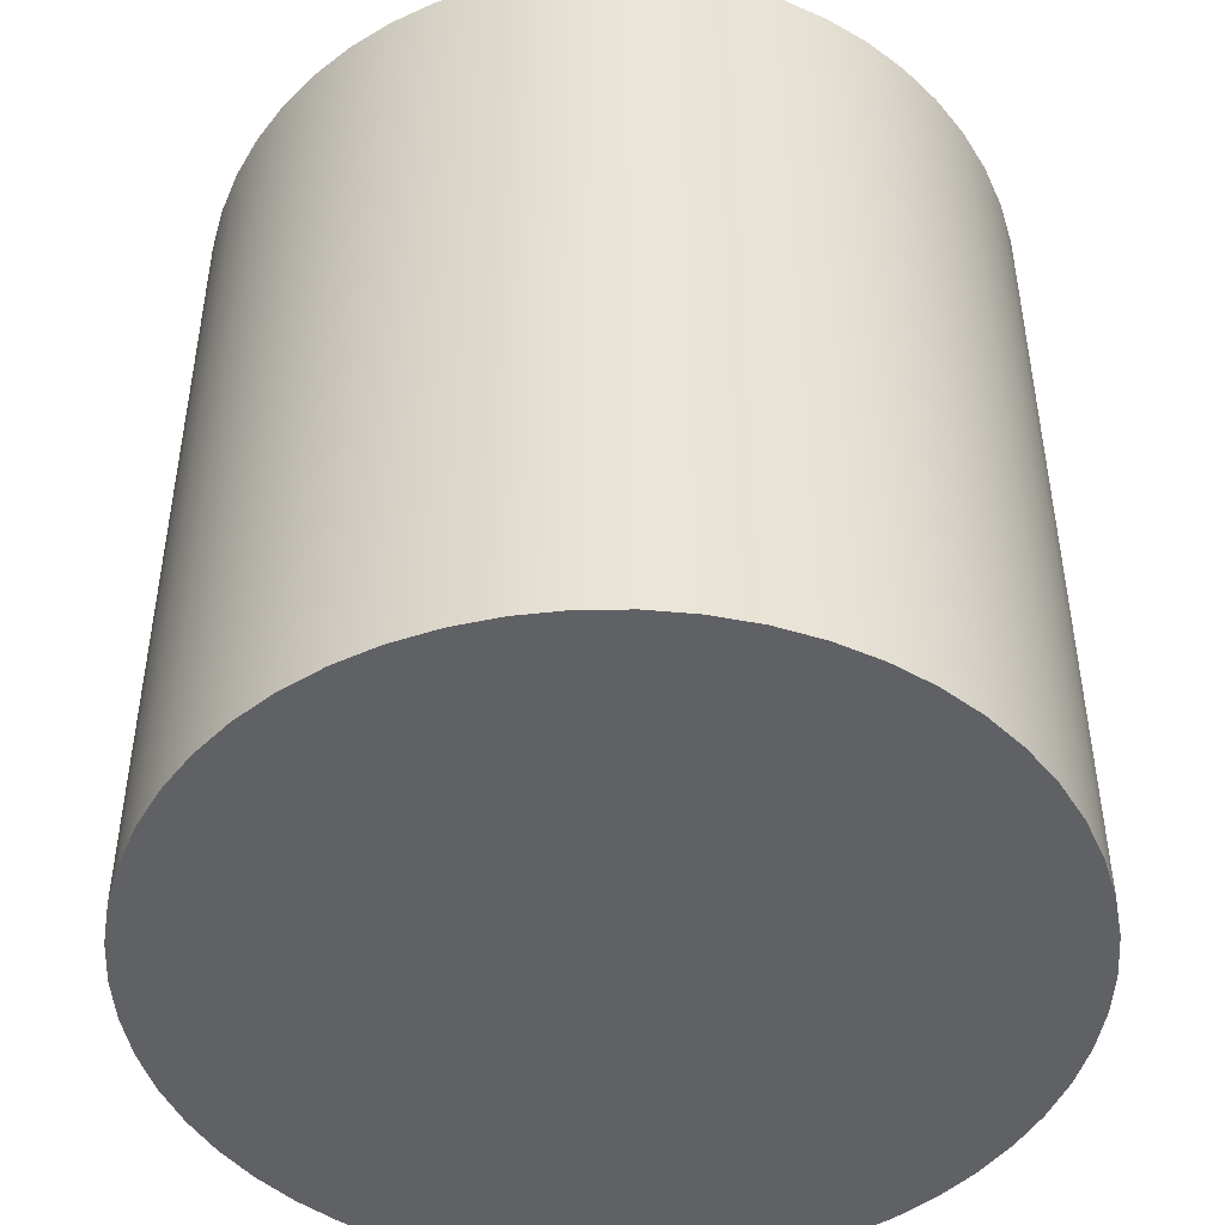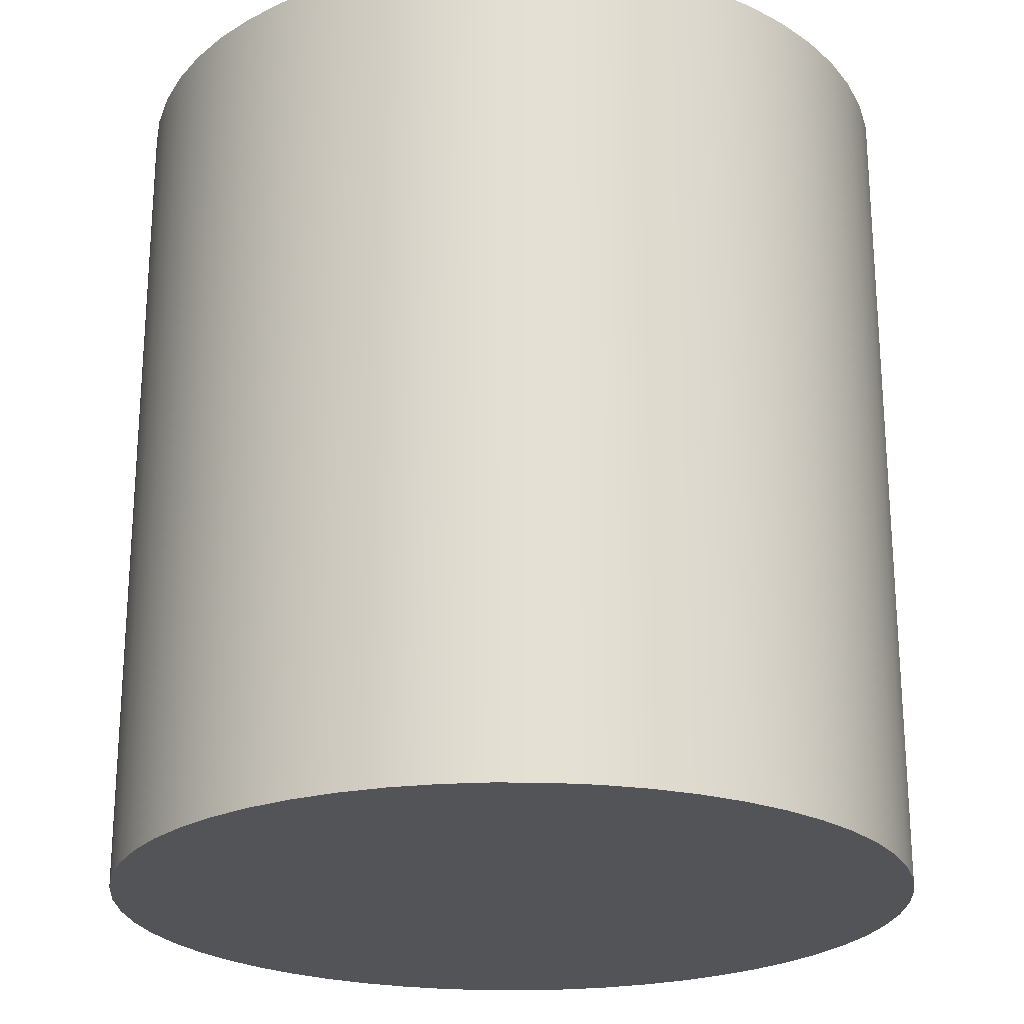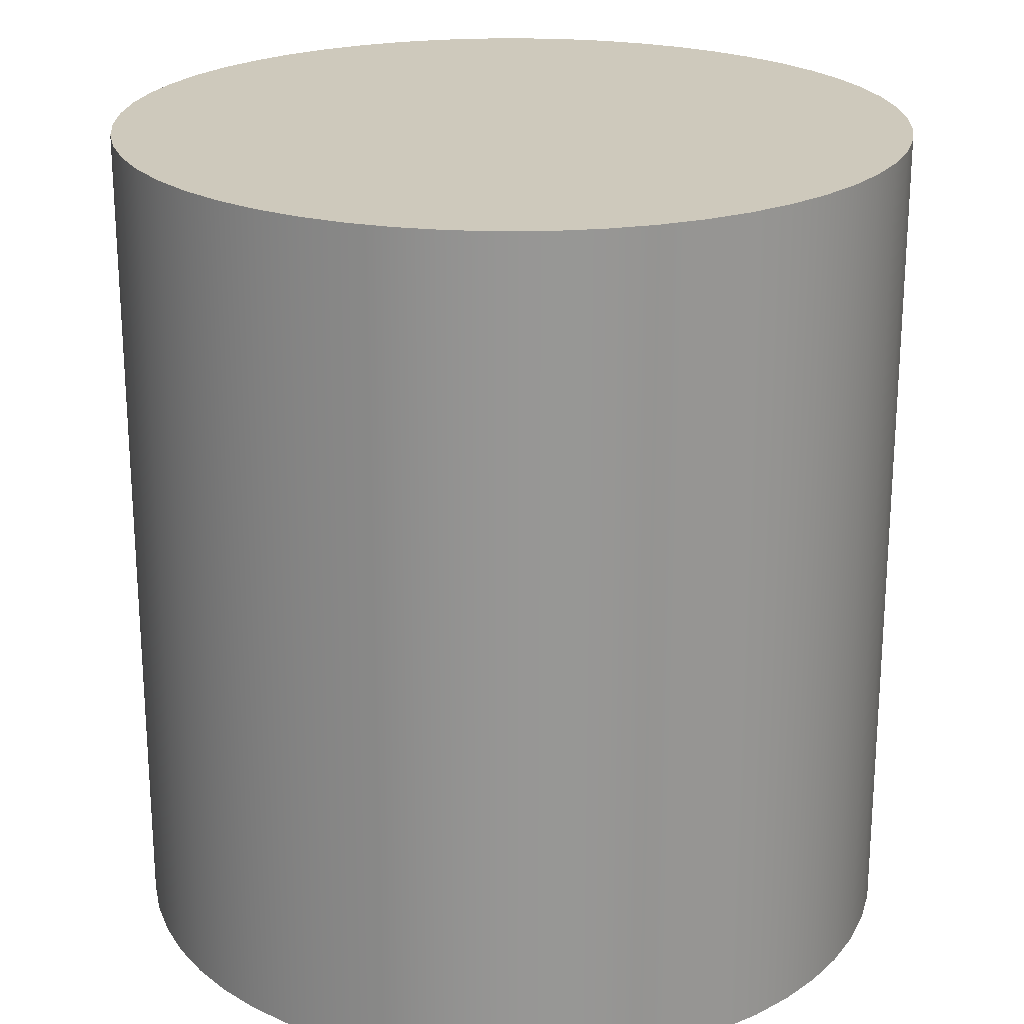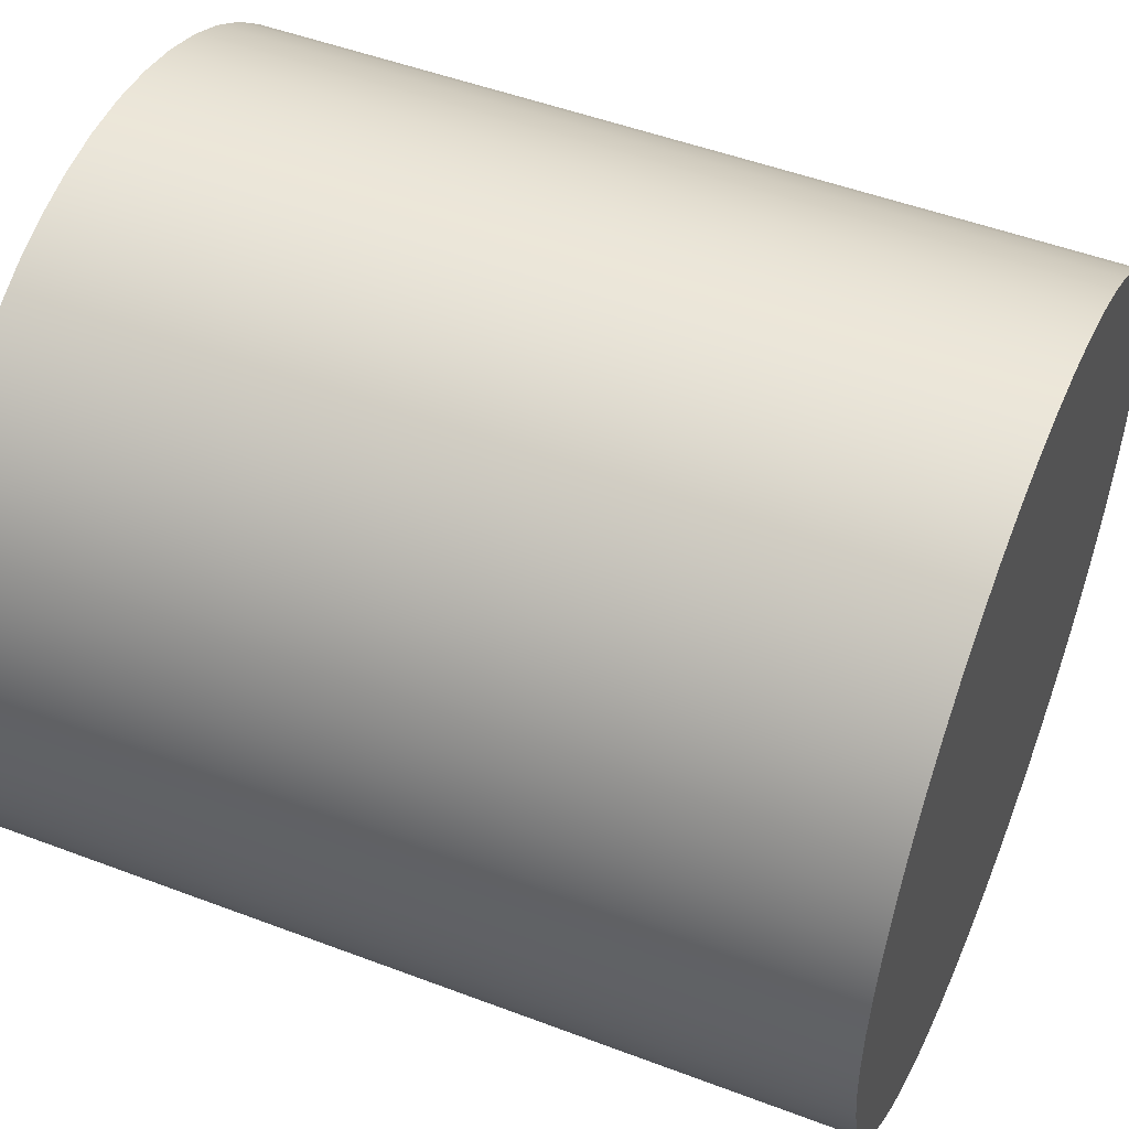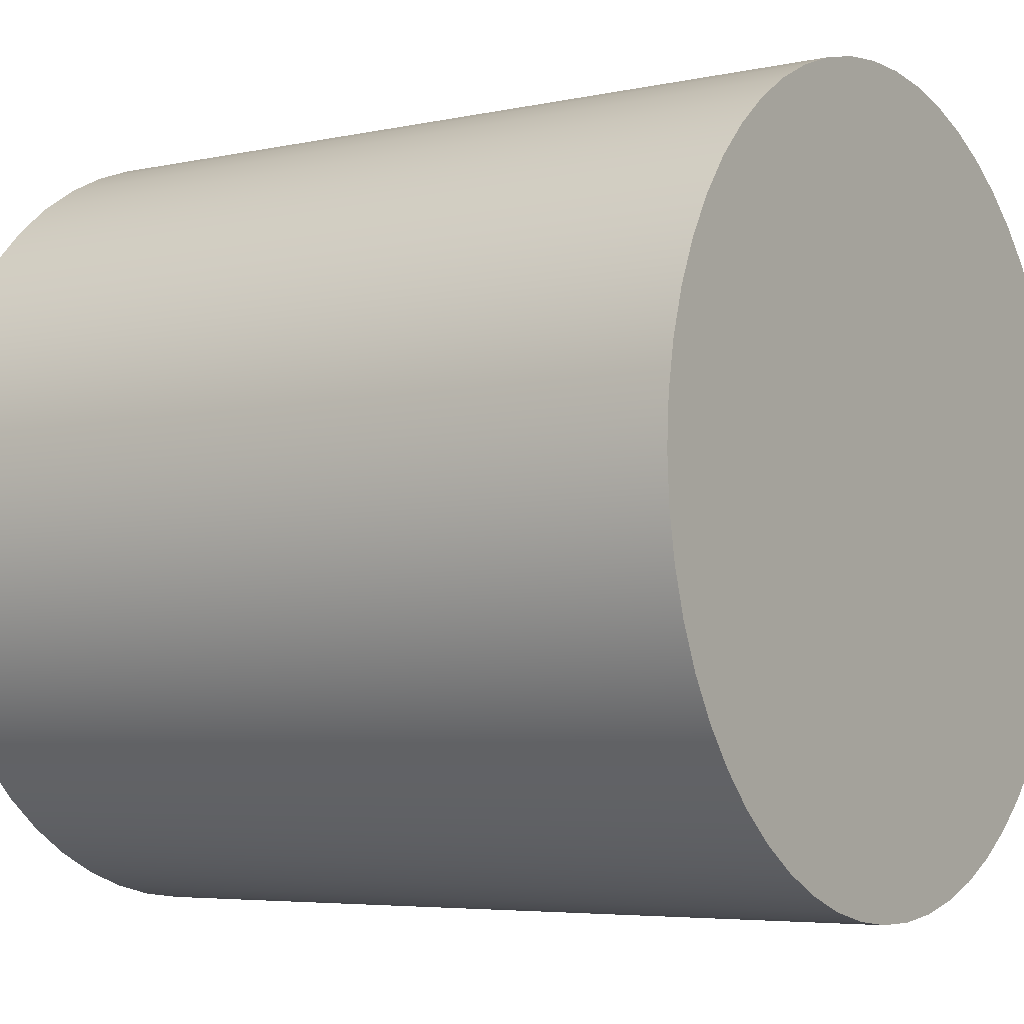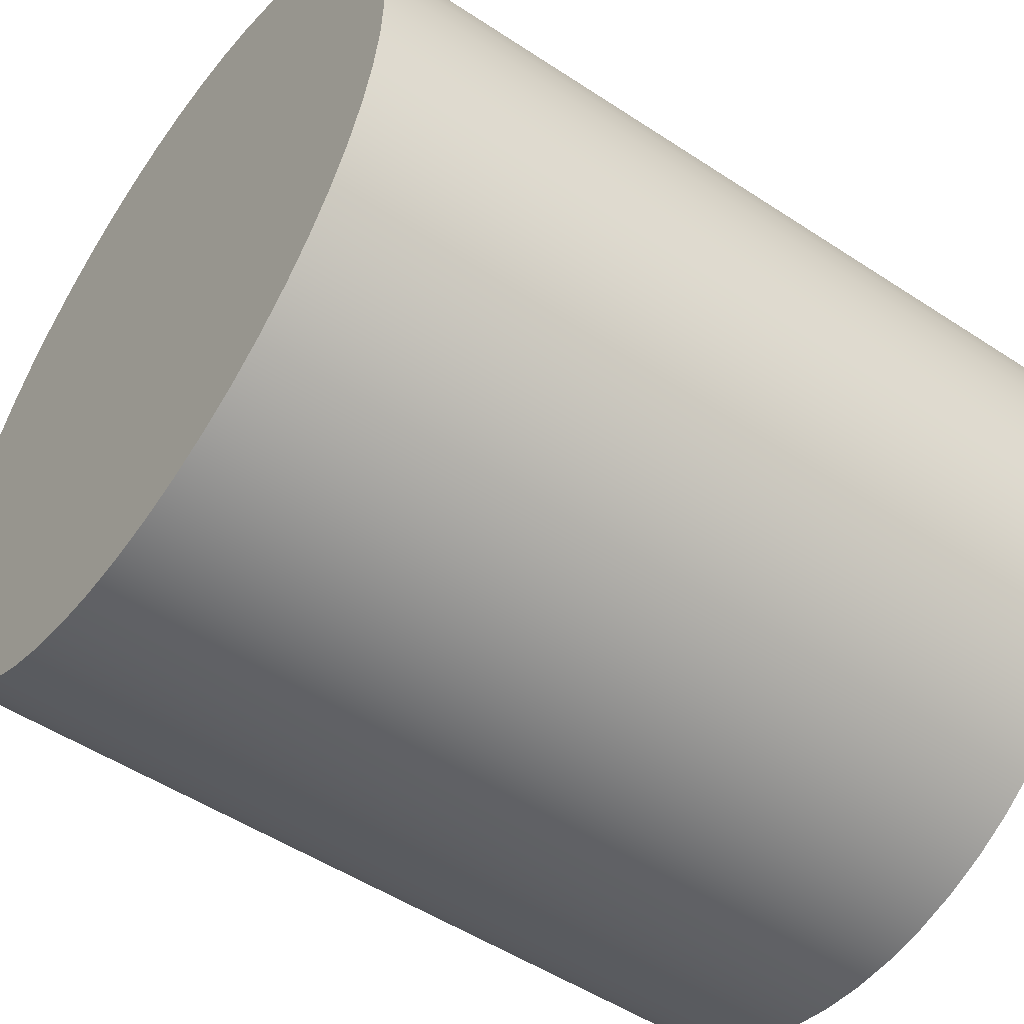
<metadata>
{"format":"obj","ext":"obj","renderer":"f3d","projection":"perspective","resolution":1024,"background":"white","views":[{"elev":-47.0,"azim":-132.7,"up":"+Z"},{"elev":-23.3,"azim":-167.6,"up":"+Z"},{"elev":22.3,"azim":171.5,"up":"+Z"},{"elev":49.7,"azim":-67.3,"up":"+Y"},{"elev":-5.1,"azim":124.4,"up":"+Y"},{"elev":-51.5,"azim":54.4,"up":"+Y"}]}
</metadata>
<code>
v -1.411 -1.728e-16 3
v -1.401 0.1638 3
v -1.373 0.3253 3
v -1.326 0.4825 3
v -1.261 0.6331 3
v -1.179 0.7752 3
v -1.081 0.9068 3
v -0.9681 1.026 3
v -0.8424 1.132 3
v -0.7054 1.222 3
v -0.5588 1.295 3
v -0.4046 1.351 3
v -0.245 1.389 3
v -0.08203 1.408 3
v 0.08203 1.408 3
v 0.245 1.389 3
v 0.4046 1.351 3
v 0.5588 1.295 3
v 0.7054 1.222 3
v 0.8424 1.132 3
v 0.9681 1.026 3
v 1.081 0.9068 3
v 1.179 0.7752 3
v 1.261 0.6331 3
v 1.326 0.4825 3
v 1.373 0.3253 3
v 1.401 0.1638 3
v 1.411 0 3
v 1.401 -0.1638 3
v 1.373 -0.3253 3
v 1.326 -0.4825 3
v 1.261 -0.6331 3
v 1.179 -0.7752 3
v 1.081 -0.9068 3
v 0.9681 -1.026 3
v 0.8424 -1.132 3
v 0.7054 -1.222 3
v 0.5588 -1.295 3
v 0.4046 -1.351 3
v 0.245 -1.389 3
v 0.08203 -1.408 3
v -0.08203 -1.408 3
v -0.245 -1.389 3
v -0.4046 -1.351 3
v -0.5588 -1.295 3
v -0.7054 -1.222 3
v -0.8424 -1.132 3
v -0.9681 -1.026 3
v -1.081 -0.9068 3
v -1.179 -0.7752 3
v -1.261 -0.6331 3
v -1.326 -0.4825 3
v -1.373 -0.3253 3
v -1.401 -0.1638 3
v -1.411 -1.728e-16 0
v -1.401 -0.1638 0
v -1.373 -0.3253 0
v -1.326 -0.4825 0
v -1.261 -0.6331 0
v -1.179 -0.7752 0
v -1.081 -0.9068 0
v -0.9681 -1.026 0
v -0.8424 -1.132 0
v -0.7054 -1.222 0
v -0.5588 -1.295 0
v -0.4046 -1.351 0
v -0.245 -1.389 0
v -0.08203 -1.408 0
v 0.08203 -1.408 0
v 0.245 -1.389 0
v 0.4046 -1.351 0
v 0.5588 -1.295 0
v 0.7054 -1.222 0
v 0.8424 -1.132 0
v 0.9681 -1.026 0
v 1.081 -0.9068 0
v 1.179 -0.7752 0
v 1.261 -0.6331 0
v 1.326 -0.4825 0
v 1.373 -0.3253 0
v 1.401 -0.1638 0
v 1.411 0 0
v 1.401 0.1638 0
v 1.373 0.3253 0
v 1.326 0.4825 0
v 1.261 0.6331 0
v 1.179 0.7752 0
v 1.081 0.9068 0
v 0.9681 1.026 0
v 0.8424 1.132 0
v 0.7054 1.222 0
v 0.5588 1.295 0
v 0.4046 1.351 0
v 0.245 1.389 0
v 0.08203 1.408 0
v -0.08203 1.408 0
v -0.245 1.389 0
v -0.4046 1.351 0
v -0.5588 1.295 0
v -0.7054 1.222 0
v -0.8424 1.132 0
v -0.9681 1.026 0
v -1.081 0.9068 0
v -1.179 0.7752 0
v -1.261 0.6331 0
v -1.326 0.4825 0
v -1.373 0.3253 0
v -1.401 0.1638 0
v -1.411 -1.728e-16 0
v -1.411 -1.728e-16 3
v -1.411 -1.728e-16 3
v -1.401 -0.1638 3
v -1.373 -0.3253 3
v -1.326 -0.4825 3
v -1.261 -0.6331 3
v -1.179 -0.7752 3
v -1.081 -0.9068 3
v -0.9681 -1.026 3
v -0.8424 -1.132 3
v -0.7054 -1.222 3
v -0.5588 -1.295 3
v -0.4046 -1.351 3
v -0.245 -1.389 3
v -0.08203 -1.408 3
v 0.08203 -1.408 3
v 0.245 -1.389 3
v 0.4046 -1.351 3
v 0.5588 -1.295 3
v 0.7054 -1.222 3
v 0.8424 -1.132 3
v 0.9681 -1.026 3
v 1.081 -0.9068 3
v 1.179 -0.7752 3
v 1.261 -0.6331 3
v 1.326 -0.4825 3
v 1.373 -0.3253 3
v 1.401 -0.1638 3
v 1.411 0 3
v 1.401 0.1638 3
v 1.373 0.3253 3
v 1.326 0.4825 3
v 1.261 0.6331 3
v 1.179 0.7752 3
v 1.081 0.9068 3
v 0.9681 1.026 3
v 0.8424 1.132 3
v 0.7054 1.222 3
v 0.5588 1.295 3
v 0.4046 1.351 3
v 0.245 1.389 3
v 0.08203 1.408 3
v -0.08203 1.408 3
v -0.245 1.389 3
v -0.4046 1.351 3
v -0.5588 1.295 3
v -0.7054 1.222 3
v -0.8424 1.132 3
v -0.9681 1.026 3
v -1.081 0.9068 3
v -1.179 0.7752 3
v -1.261 0.6331 3
v -1.326 0.4825 3
v -1.373 0.3253 3
v -1.401 0.1638 3
v -1.411 -1.728e-16 0
v -1.401 0.1638 0
v -1.373 0.3253 0
v -1.326 0.4825 0
v -1.261 0.6331 0
v -1.179 0.7752 0
v -1.081 0.9068 0
v -0.9681 1.026 0
v -0.8424 1.132 0
v -0.7054 1.222 0
v -0.5588 1.295 0
v -0.4046 1.351 0
v -0.245 1.389 0
v -0.08203 1.408 0
v 0.08203 1.408 0
v 0.245 1.389 0
v 0.4046 1.351 0
v 0.5588 1.295 0
v 0.7054 1.222 0
v 0.8424 1.132 0
v 0.9681 1.026 0
v 1.081 0.9068 0
v 1.179 0.7752 0
v 1.261 0.6331 0
v 1.326 0.4825 0
v 1.373 0.3253 0
v 1.401 0.1638 0
v 1.411 0 0
v 1.401 -0.1638 0
v 1.373 -0.3253 0
v 1.326 -0.4825 0
v 1.261 -0.6331 0
v 1.179 -0.7752 0
v 1.081 -0.9068 0
v 0.9681 -1.026 0
v 0.8424 -1.132 0
v 0.7054 -1.222 0
v 0.5588 -1.295 0
v 0.4046 -1.351 0
v 0.245 -1.389 0
v 0.08203 -1.408 0
v -0.08203 -1.408 0
v -0.245 -1.389 0
v -0.4046 -1.351 0
v -0.5588 -1.295 0
v -0.7054 -1.222 0
v -0.8424 -1.132 0
v -0.9681 -1.026 0
v -1.081 -0.9068 0
v -1.179 -0.7752 0
v -1.261 -0.6331 0
v -1.326 -0.4825 0
v -1.373 -0.3253 0
v -1.401 -0.1638 0
g b9967f26-e2ad-11ea-be10-54bf646e7e1f
f 2 108 1
f 1 108 109
f 110 55 54
f 54 55 56
f 54 56 53
f 53 56 57
f 53 57 52
f 52 57 58
f 52 58 51
f 51 58 59
f 51 59 50
f 50 59 60
f 50 60 49
f 49 60 61
f 49 61 48
f 48 61 62
f 48 62 47
f 47 62 63
f 47 63 46
f 46 63 64
f 46 64 45
f 45 64 65
f 45 65 44
f 44 65 66
f 44 66 43
f 43 66 67
f 43 67 42
f 42 67 68
f 42 68 41
f 41 68 69
f 41 69 40
f 40 69 70
f 40 70 39
f 39 70 71
f 39 71 38
f 38 71 72
f 38 72 37
f 37 72 73
f 37 73 36
f 36 73 74
f 36 74 35
f 35 74 75
f 35 75 34
f 34 75 76
f 34 76 33
f 33 76 77
f 33 77 32
f 32 77 78
f 32 78 31
f 31 78 79
f 31 79 30
f 30 79 80
f 30 80 29
f 29 80 81
f 29 81 28
f 28 81 82
f 28 82 27
f 27 82 83
f 27 83 26
f 26 83 84
f 26 84 25
f 25 84 85
f 25 85 24
f 24 85 86
f 24 86 23
f 23 86 87
f 23 87 22
f 22 87 88
f 22 88 21
f 21 88 89
f 21 89 20
f 20 89 90
f 20 90 19
f 19 90 91
f 19 91 18
f 18 91 92
f 18 92 17
f 17 92 93
f 17 93 16
f 16 93 94
f 16 94 15
f 15 94 95
f 15 95 14
f 14 95 96
f 14 96 13
f 13 96 97
f 13 97 12
f 12 97 98
f 12 98 11
f 11 98 99
f 11 99 10
f 10 99 100
f 10 100 9
f 9 100 101
f 9 101 8
f 8 101 102
f 8 102 7
f 7 102 103
f 7 103 6
f 6 103 104
f 6 104 5
f 5 104 105
f 5 105 4
f 4 105 106
f 4 106 3
f 3 106 107
f 3 107 2
f 2 107 108
g b996f40a-e2ad-11ea-b69d-54bf646e7e1f
f 112 137 111
f 111 137 138
f 111 138 164
f 164 138 139
f 164 139 163
f 163 139 140
f 163 140 162
f 162 140 141
f 162 141 161
f 161 141 142
f 161 142 160
f 160 142 143
f 160 143 159
f 159 143 144
f 159 144 158
f 158 144 145
f 158 145 157
f 157 145 146
f 157 146 156
f 156 146 147
f 156 147 155
f 155 147 148
f 155 148 154
f 154 148 149
f 154 149 153
f 153 149 150
f 153 150 152
f 152 150 151
f 137 112 136
f 136 112 113
f 136 113 135
f 135 113 114
f 135 114 134
f 134 114 115
f 134 115 133
f 133 115 116
f 133 116 132
f 132 116 117
f 132 117 131
f 131 117 118
f 131 118 130
f 130 118 119
f 130 119 129
f 129 119 120
f 129 120 128
f 128 120 121
f 128 121 127
f 127 121 122
f 127 122 126
f 126 122 123
f 126 123 125
f 125 123 124
g b9974224-e2ad-11ea-b140-54bf646e7e1f
f 166 191 165
f 165 191 192
f 165 192 218
f 218 192 193
f 218 193 217
f 217 193 194
f 217 194 216
f 216 194 195
f 216 195 215
f 215 195 196
f 215 196 214
f 214 196 197
f 214 197 213
f 213 197 198
f 213 198 212
f 212 198 199
f 212 199 211
f 211 199 200
f 211 200 210
f 210 200 201
f 210 201 209
f 209 201 202
f 209 202 208
f 208 202 203
f 208 203 207
f 207 203 204
f 207 204 206
f 206 204 205
f 191 166 190
f 190 166 167
f 190 167 189
f 189 167 168
f 189 168 188
f 188 168 169
f 188 169 187
f 187 169 170
f 187 170 186
f 186 170 171
f 186 171 185
f 185 171 172
f 185 172 184
f 184 172 173
f 184 173 183
f 183 173 174
f 183 174 182
f 182 174 175
f 182 175 181
f 181 175 176
f 181 176 180
f 180 176 177
f 180 177 179
f 179 177 178

</code>
